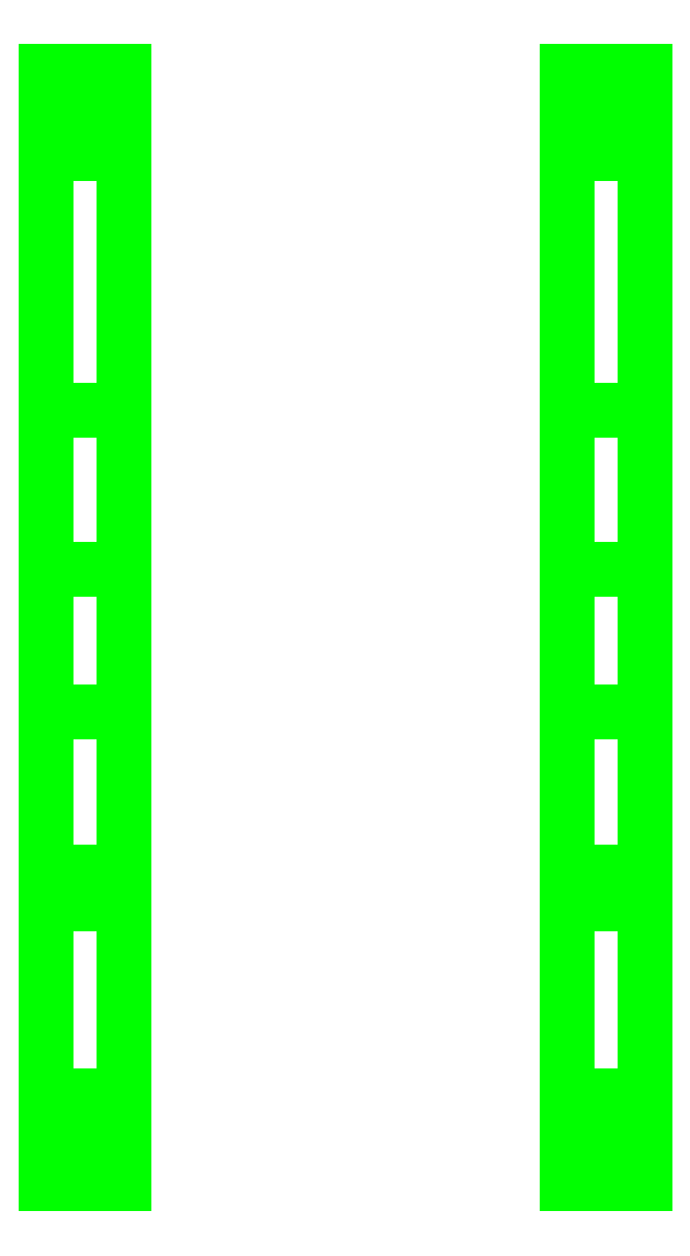
<metadata>
{"format":"dxf","ext":"dxf","renderer":"ezdxf+matplotlib","layout":"modelspace","background":"white","min_lineweight":24,"dpi":150}
</metadata>
<code>
0
SECTION
2
ENTITIES
0
3DFACE
8
TRACKS
10
0.92
20
1.7
30
0.54
11
0.92
21
1.68
31
0.4
12
0.68
22
1.68
32
0.4
13
0.68
23
1.7
33
0.54
0
3DFACE
8
TRACKS
10
0.68
20
1.7
30
0.54
11
0.68
21
1.68
31
0.4
12
0.92
22
1.68
32
0.4
13
0.92
23
1.7
33
0.54
0
3DFACE
8
TRACKS
10
0.92
20
1.68
30
0.4
11
0.92
21
1.6
31
0.3
12
0.68
22
1.6
32
0.3
13
0.68
23
1.68
33
0.4
0
3DFACE
8
TRACKS
10
0.68
20
1.68
30
0.4
11
0.68
21
1.6
31
0.3
12
0.92
22
1.6
32
0.3
13
0.92
23
1.68
33
0.4
0
3DFACE
8
TRACKS
10
0.68
20
1.6
30
0.3
11
0.68
21
0.66
31
0.01
12
0.92
22
0.66
32
0.01
13
0.92
23
1.6
33
0.3
0
3DFACE
8
TRACKS
10
0.92
20
1.6
30
0.3
11
0.92
21
0.66
31
0.01
12
0.68
22
0.66
32
0.01
13
0.68
23
1.6
33
0.3
0
3DFACE
8
TRACKS
10
0.92
20
0.66
30
0.01
11
0.92
21
-0.86
31
0.01
12
0.68
22
-0.86
32
0.01
13
0.68
23
0.66
33
0.01
0
3DFACE
8
TRACKS
10
0.68
20
0.66
30
0.01
11
0.68
21
-0.86
31
0.01
12
0.92
22
-0.86
32
0.01
13
0.92
23
0.66
33
0.01
0
3DFACE
8
TRACKS
10
0.68
20
-0.86
30
0.01
11
0.68
21
-1.6
31
0.27
12
0.92
22
-1.6
32
0.27
13
0.92
23
-0.86
33
0.01
0
3DFACE
8
TRACKS
10
0.92
20
-0.86
30
0.01
11
0.92
21
-1.6
31
0.27
12
0.68
22
-1.6
32
0.27
13
0.68
23
-0.86
33
0.01
0
3DFACE
8
TRACKS
10
0.92
20
-1.6
30
0.27
11
0.92
21
-1.72
31
0.42
12
0.68
22
-1.72
32
0.42
13
0.68
23
-1.6
33
0.27
0
3DFACE
8
TRACKS
10
0.68
20
-1.6
30
0.27
11
0.68
21
-1.72
31
0.42
12
0.92
22
-1.72
32
0.42
13
0.92
23
-1.6
33
0.27
0
3DFACE
8
TRACKS
10
0.68
20
-1.72
30
0.42
11
0.68
21
-1.72
31
0.57
12
0.92
22
-1.72
32
0.57
13
0.92
23
-1.72
33
0.42
0
3DFACE
8
TRACKS
10
0.92
20
-1.72
30
0.42
11
0.92
21
-1.72
31
0.57
12
0.68
22
-1.72
32
0.57
13
0.68
23
-1.72
33
0.42
0
3DFACE
8
TRACKS
10
0.68
20
-1.72
30
0.57
11
0.68
21
-1.65
31
0.72
12
0.92
22
-1.65
32
0.72
13
0.92
23
-1.72
33
0.57
0
3DFACE
8
TRACKS
10
0.92
20
-1.72
30
0.57
11
0.92
21
-1.65
31
0.72
12
0.68
22
-1.65
32
0.72
13
0.68
23
-1.72
33
0.57
0
3DFACE
8
TRACKS
10
0.92
20
-1.65
30
0.72
11
0.92
21
-1.45
31
0.78
12
0.68
22
-1.45
32
0.78
13
0.68
23
-1.65
33
0.72
0
3DFACE
8
TRACKS
10
0.68
20
-1.65
30
0.72
11
0.68
21
-1.45
31
0.78
12
0.92
22
-1.45
32
0.78
13
0.92
23
-1.65
33
0.72
0
3DFACE
8
TRACKS
10
0.68
20
-1.45
30
0.78
11
0.68
21
-0.76
31
0.76
12
0.92
22
-0.76
32
0.76
13
0.92
23
-1.45
33
0.78
0
3DFACE
8
TRACKS
10
0.92
20
-1.45
30
0.78
11
0.92
21
-0.76
31
0.76
12
0.68
22
-0.76
32
0.76
13
0.68
23
-1.45
33
0.78
0
3DFACE
8
TRACKS
10
0.92
20
-0.76
30
0.76
11
0.92
21
-0.27
31
0.77
12
0.68
22
-0.27
32
0.77
13
0.68
23
-0.76
33
0.76
0
3DFACE
8
TRACKS
10
0.68
20
-0.76
30
0.76
11
0.68
21
-0.27
31
0.77
12
0.92
22
-0.27
32
0.77
13
0.92
23
-0.76
33
0.76
0
3DFACE
8
TRACKS
10
0.68
20
-0.27
30
0.77
11
0.68
21
0.17
31
0.81
12
0.92
22
0.17
32
0.81
13
0.92
23
-0.27
33
0.77
0
3DFACE
8
TRACKS
10
0.92
20
-0.27
30
0.77
11
0.92
21
0.17
31
0.81
12
0.68
22
0.17
32
0.81
13
0.68
23
-0.27
33
0.77
0
3DFACE
8
TRACKS
10
0.92
20
0.17
30
0.81
11
0.92
21
1.45
31
0.79
12
0.68
22
1.45
32
0.79
13
0.68
23
0.17
33
0.81
0
3DFACE
8
TRACKS
10
0.68
20
0.17
30
0.81
11
0.68
21
1.45
31
0.79
12
0.92
22
1.45
32
0.79
13
0.92
23
0.17
33
0.81
0
3DFACE
8
TRACKS
10
0.68
20
1.67
30
0.68
11
0.68
21
1.7
31
0.54
12
0.92
22
1.7
32
0.54
13
0.92
23
1.67
33
0.68
0
3DFACE
8
TRACKS
10
0.92
20
1.67
30
0.68
11
0.92
21
1.7
31
0.54
12
0.68
22
1.7
32
0.54
13
0.68
23
1.67
33
0.68
0
3DFACE
8
TRACKS
10
0.92
20
1.58
30
0.77
11
0.92
21
1.67
31
0.68
12
0.68
22
1.67
32
0.68
13
0.68
23
1.58
33
0.77
0
3DFACE
8
TRACKS
10
0.68
20
1.58
30
0.77
11
0.68
21
1.67
31
0.68
12
0.92
22
1.67
32
0.68
13
0.92
23
1.58
33
0.77
0
3DFACE
8
TRACKS
10
0.68
20
1.45
30
0.79
11
0.68
21
1.58
31
0.77
12
0.92
22
1.58
32
0.77
13
0.92
23
1.45
33
0.79
0
3DFACE
8
TRACKS
10
0.92
20
1.45
30
0.79
11
0.92
21
1.58
31
0.77
12
0.68
22
1.58
32
0.77
13
0.68
23
1.45
33
0.79
0
3DFACE
8
TRACKS
10
-0.68
20
1.6
30
0.3
11
-0.68
21
0.66
31
0.01
12
-0.92
22
0.66
32
0.01
13
-0.92
23
1.6
33
0.3
0
3DFACE
8
TRACKS
10
-0.92
20
1.6
30
0.3
11
-0.92
21
0.66
31
0.01
12
-0.68
22
0.66
32
0.01
13
-0.68
23
1.6
33
0.3
0
3DFACE
8
TRACKS
10
-0.68
20
-0.86
30
0.01
11
-0.68
21
-1.6
31
0.27
12
-0.92
22
-1.6
32
0.27
13
-0.92
23
-0.86
33
0.01
0
3DFACE
8
TRACKS
10
-0.92
20
-0.86
30
0.01
11
-0.92
21
-1.6
31
0.27
12
-0.68
22
-1.6
32
0.27
13
-0.68
23
-0.86
33
0.01
0
3DFACE
8
TRACKS
10
-0.92
20
0.66
30
0.01
11
-0.92
21
-0.86
31
0.01
12
-0.68
22
-0.86
32
0.01
13
-0.68
23
0.66
33
0.01
0
3DFACE
8
TRACKS
10
-0.68
20
0.66
30
0.01
11
-0.68
21
-0.86
31
0.01
12
-0.92
22
-0.86
32
0.01
13
-0.92
23
0.66
33
0.01
0
3DFACE
8
TRACKS
10
-0.68
20
1.7
30
0.54
11
-0.68
21
1.68
31
0.4
12
-0.92
22
1.68
32
0.4
13
-0.92
23
1.7
33
0.54
0
3DFACE
8
TRACKS
10
-0.92
20
1.7
30
0.54
11
-0.92
21
1.68
31
0.4
12
-0.68
22
1.68
32
0.4
13
-0.68
23
1.7
33
0.54
0
3DFACE
8
TRACKS
10
-0.92
20
-1.72
30
0.42
11
-0.92
21
-1.72
31
0.57
12
-0.68
22
-1.72
32
0.57
13
-0.68
23
-1.72
33
0.42
0
3DFACE
8
TRACKS
10
-0.68
20
-1.72
30
0.42
11
-0.68
21
-1.72
31
0.57
12
-0.92
22
-1.72
32
0.57
13
-0.92
23
-1.72
33
0.42
0
3DFACE
8
TRACKS
10
-0.92
20
1.68
30
0.4
11
-0.92
21
1.6
31
0.3
12
-0.68
22
1.6
32
0.3
13
-0.68
23
1.68
33
0.4
0
3DFACE
8
TRACKS
10
-0.68
20
1.68
30
0.4
11
-0.68
21
1.6
31
0.3
12
-0.92
22
1.6
32
0.3
13
-0.92
23
1.68
33
0.4
0
3DFACE
8
TRACKS
10
-0.92
20
-1.6
30
0.27
11
-0.92
21
-1.72
31
0.42
12
-0.68
22
-1.72
32
0.42
13
-0.68
23
-1.6
33
0.27
0
3DFACE
8
TRACKS
10
-0.68
20
-1.6
30
0.27
11
-0.68
21
-1.72
31
0.42
12
-0.92
22
-1.72
32
0.42
13
-0.92
23
-1.6
33
0.27
0
3DFACE
8
TRACKS
10
-0.68
20
-1.72
30
0.57
11
-0.68
21
-1.65
31
0.72
12
-0.92
22
-1.65
32
0.72
13
-0.92
23
-1.72
33
0.57
0
3DFACE
8
TRACKS
10
-0.92
20
-1.72
30
0.57
11
-0.92
21
-1.65
31
0.72
12
-0.68
22
-1.65
32
0.72
13
-0.68
23
-1.72
33
0.57
0
3DFACE
8
TRACKS
10
-0.68
20
1.67
30
0.68
11
-0.68
21
1.7
31
0.54
12
-0.92
22
1.7
32
0.54
13
-0.92
23
1.67
33
0.68
0
3DFACE
8
TRACKS
10
-0.92
20
1.67
30
0.68
11
-0.92
21
1.7
31
0.54
12
-0.68
22
1.7
32
0.54
13
-0.68
23
1.67
33
0.68
0
3DFACE
8
TRACKS
10
-0.92
20
-1.65
30
0.72
11
-0.92
21
-1.45
31
0.78
12
-0.68
22
-1.45
32
0.78
13
-0.68
23
-1.65
33
0.72
0
3DFACE
8
TRACKS
10
-0.68
20
-1.65
30
0.72
11
-0.68
21
-1.45
31
0.78
12
-0.92
22
-1.45
32
0.78
13
-0.92
23
-1.65
33
0.72
0
3DFACE
8
TRACKS
10
-0.68
20
-1.45
30
0.78
11
-0.68
21
-0.76
31
0.76
12
-0.92
22
-0.76
32
0.76
13
-0.92
23
-1.45
33
0.78
0
3DFACE
8
TRACKS
10
-0.92
20
-1.45
30
0.78
11
-0.92
21
-0.76
31
0.76
12
-0.68
22
-0.76
32
0.76
13
-0.68
23
-1.45
33
0.78
0
3DFACE
8
TRACKS
10
-0.92
20
-0.76
30
0.76
11
-0.92
21
-0.27
31
0.77
12
-0.68
22
-0.27
32
0.77
13
-0.68
23
-0.76
33
0.76
0
3DFACE
8
TRACKS
10
-0.68
20
-0.76
30
0.76
11
-0.68
21
-0.27
31
0.77
12
-0.92
22
-0.27
32
0.77
13
-0.92
23
-0.76
33
0.76
0
3DFACE
8
TRACKS
10
-0.68
20
-0.27
30
0.77
11
-0.68
21
0.17
31
0.81
12
-0.92
22
0.17
32
0.81
13
-0.92
23
-0.27
33
0.77
0
3DFACE
8
TRACKS
10
-0.92
20
-0.27
30
0.77
11
-0.92
21
0.17
31
0.81
12
-0.68
22
0.17
32
0.81
13
-0.68
23
-0.27
33
0.77
0
3DFACE
8
TRACKS
10
-0.68
20
0.17
30
0.81
11
-0.68
21
1.45
31
0.79
12
-0.92
22
1.45
32
0.79
13
-0.92
23
0.17
33
0.81
0
3DFACE
8
TRACKS
10
-0.92
20
0.17
30
0.81
11
-0.92
21
1.45
31
0.79
12
-0.68
22
1.45
32
0.79
13
-0.68
23
0.17
33
0.81
0
3DFACE
8
TRACKS
10
-0.92
20
1.58
30
0.77
11
-0.92
21
1.67
31
0.68
12
-0.68
22
1.67
32
0.68
13
-0.68
23
1.58
33
0.77
0
3DFACE
8
TRACKS
10
-0.68
20
1.58
30
0.77
11
-0.68
21
1.67
31
0.68
12
-0.92
22
1.67
32
0.68
13
-0.92
23
1.58
33
0.77
0
3DFACE
8
TRACKS
10
-0.68
20
1.45
30
0.79
11
-0.68
21
1.58
31
0.77
12
-0.92
22
1.58
32
0.77
13
-0.92
23
1.45
33
0.79
0
3DFACE
8
TRACKS
10
-0.92
20
1.45
30
0.79
11
-0.92
21
1.58
31
0.77
12
-0.68
22
1.58
32
0.77
13
-0.68
23
1.45
33
0.79
0
VIEWPORT
8
0
10
144.7
20
101.2
30
0
40
391.1
41
222.2
68
     2
69
     1
0
VIEWPORT
8
0
10
139.2
20
100.8
30
0
40
222.8
41
161.3
68
     1
69
     2
0
ENDSEC
0
EOF

</code>
